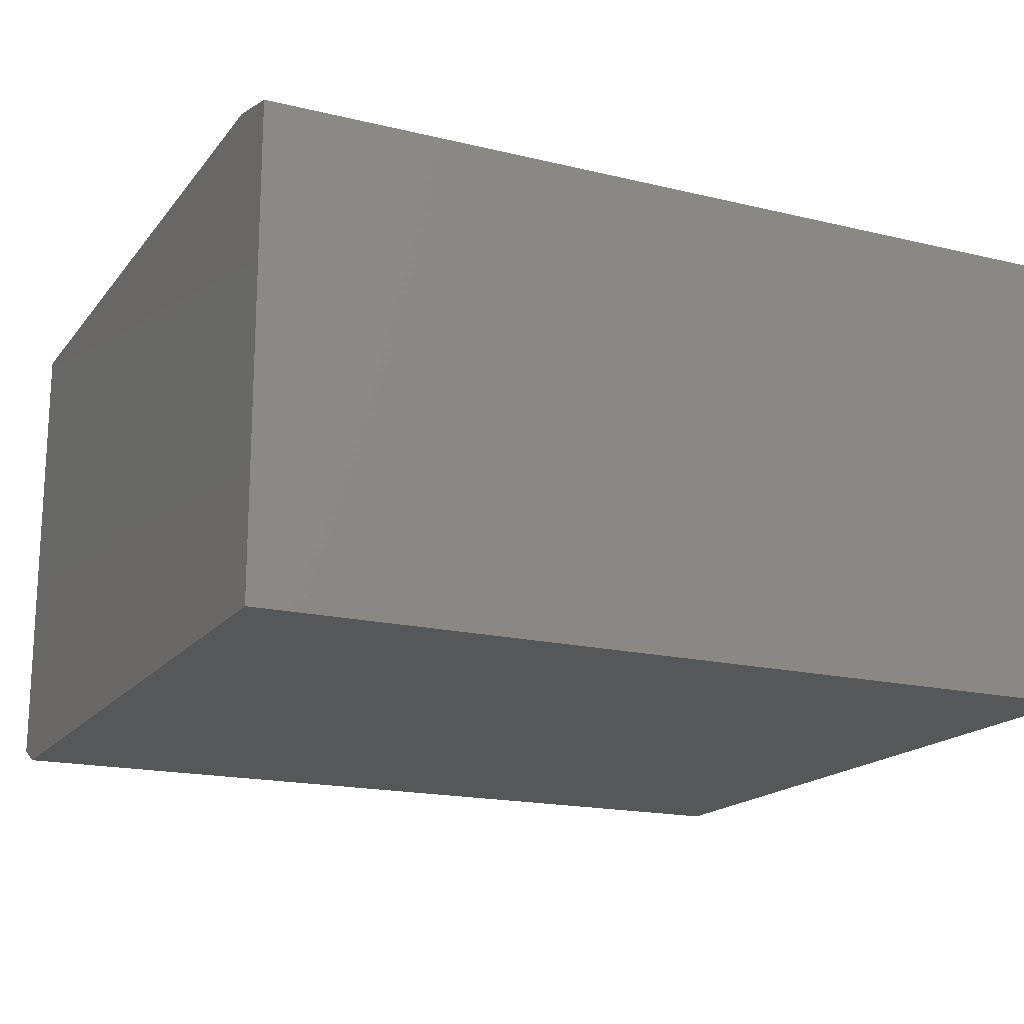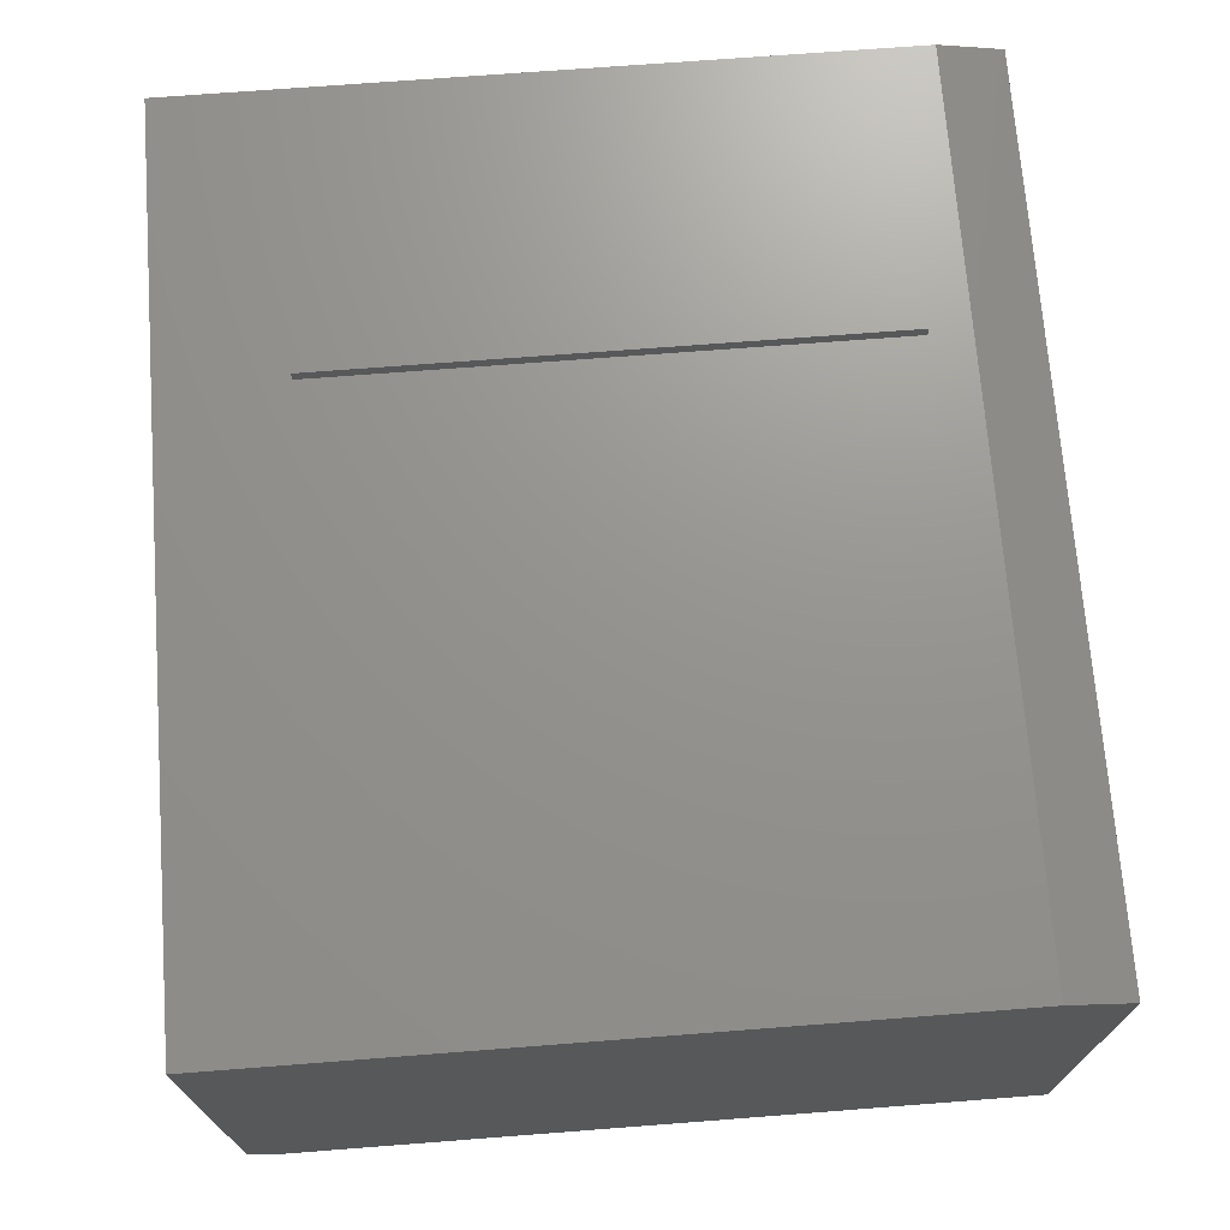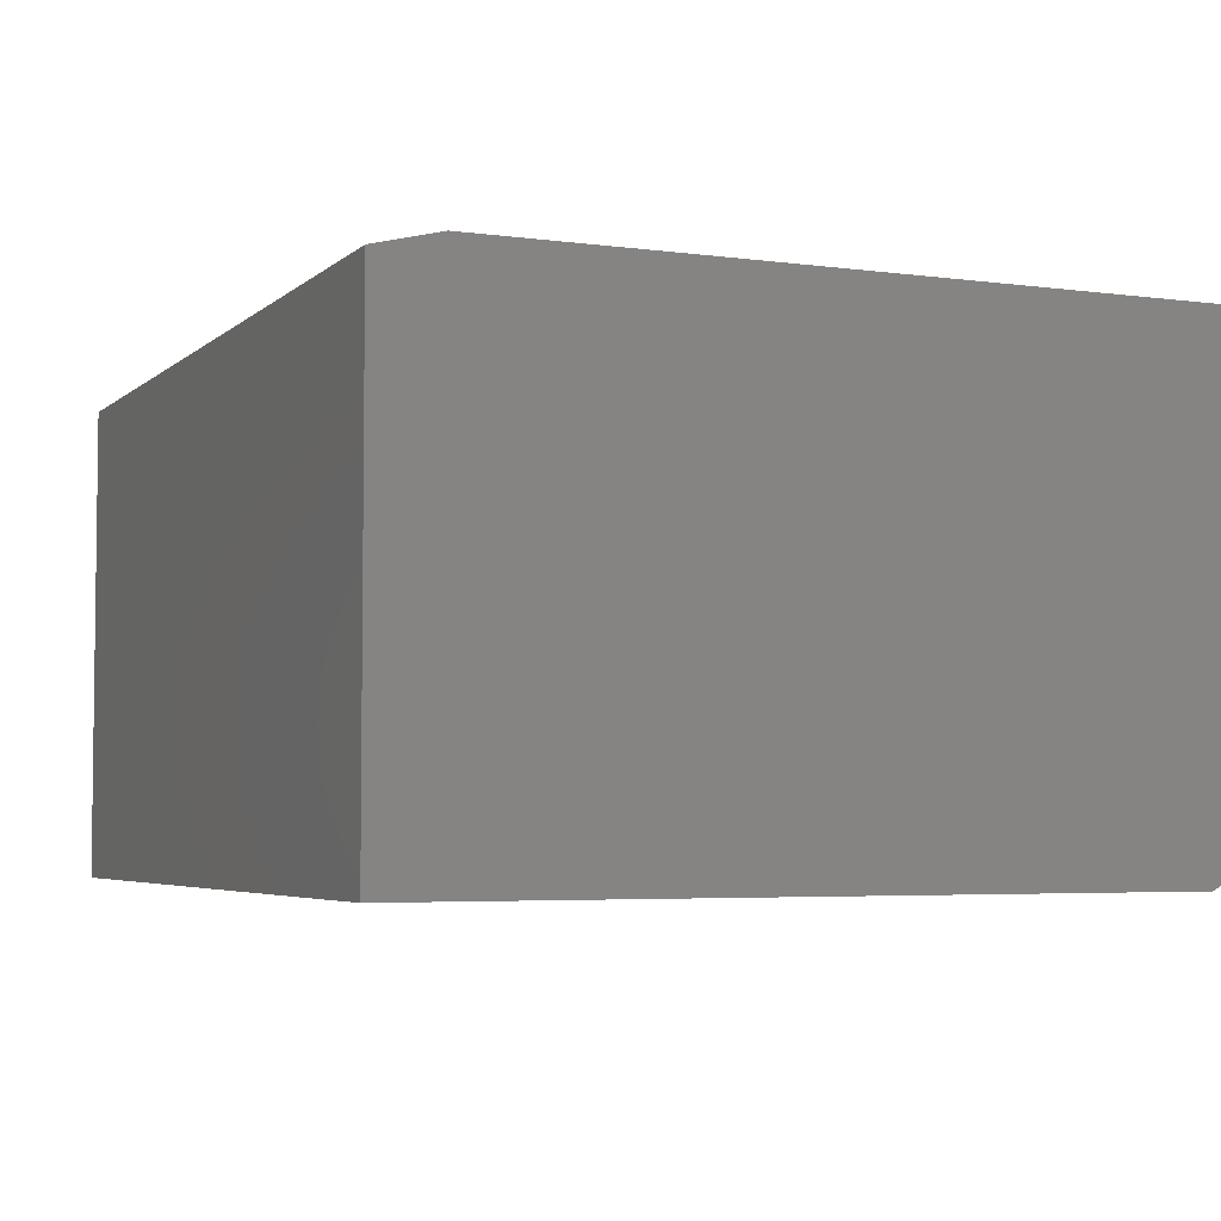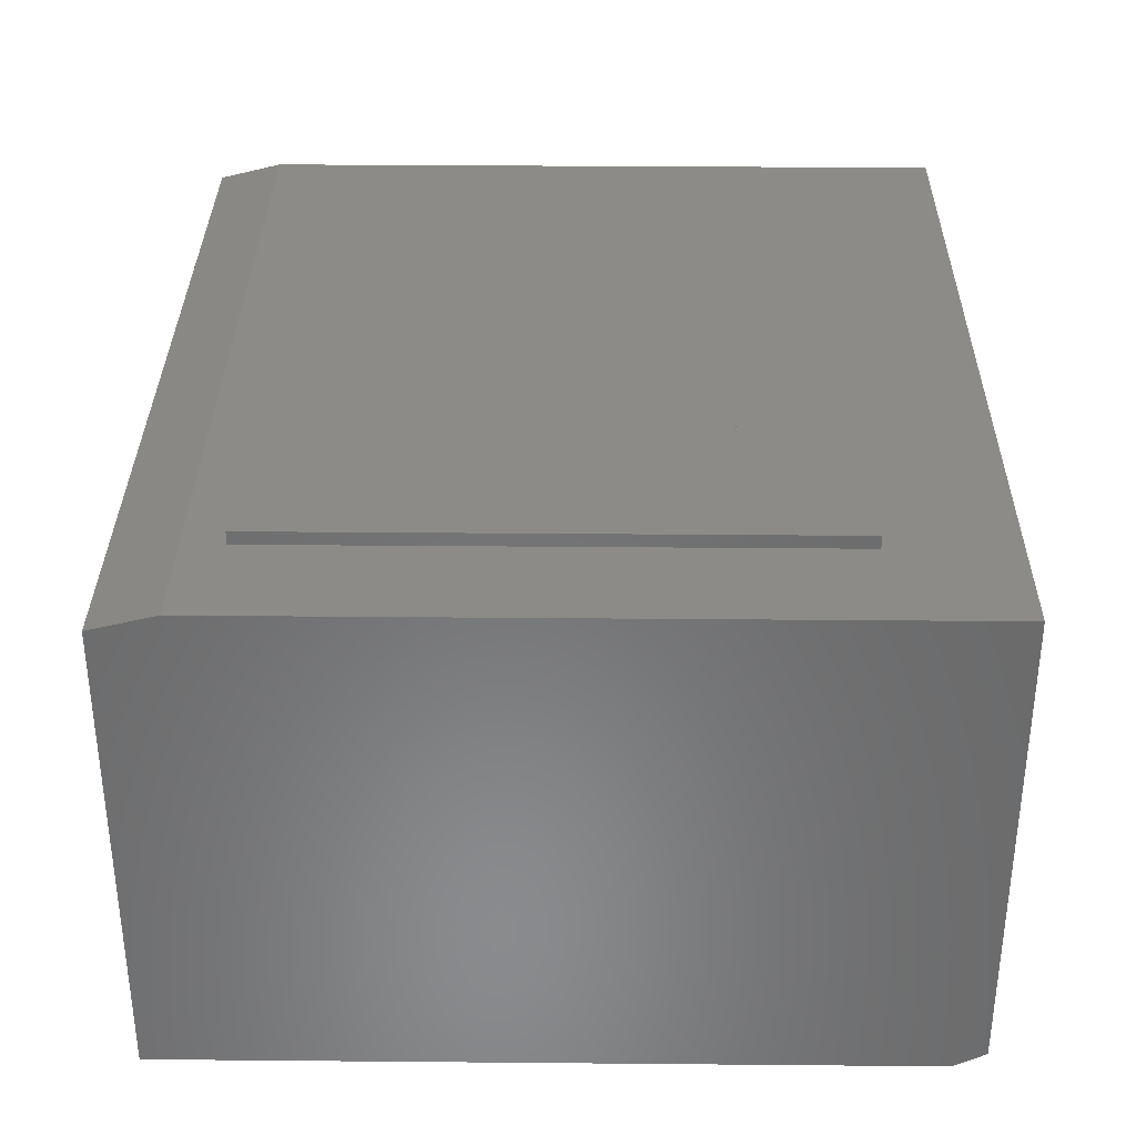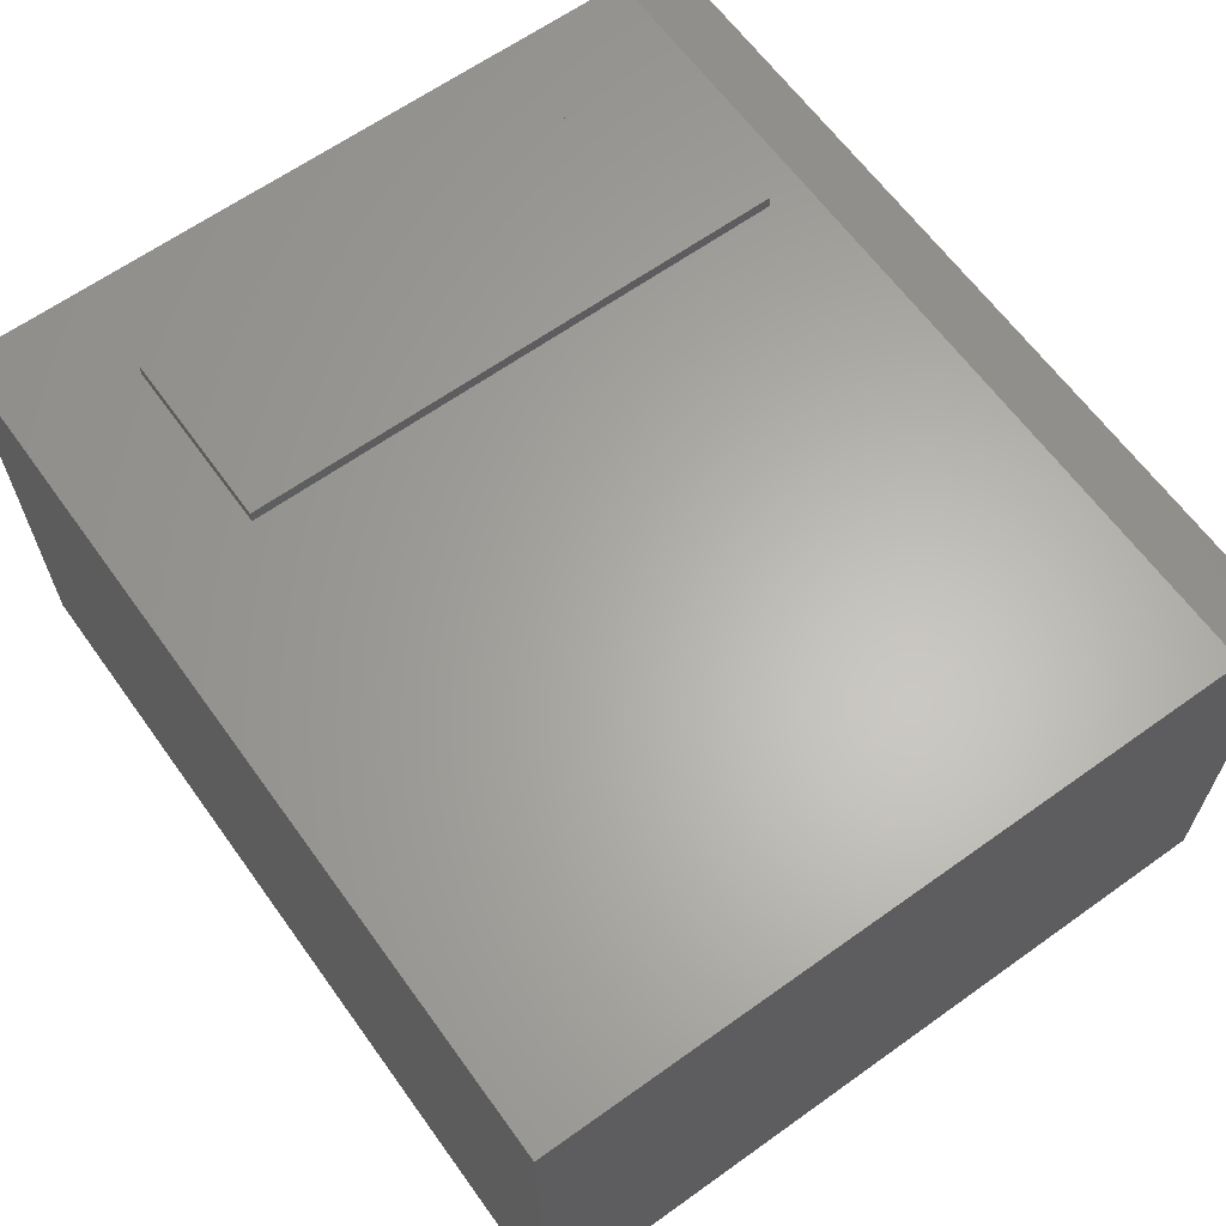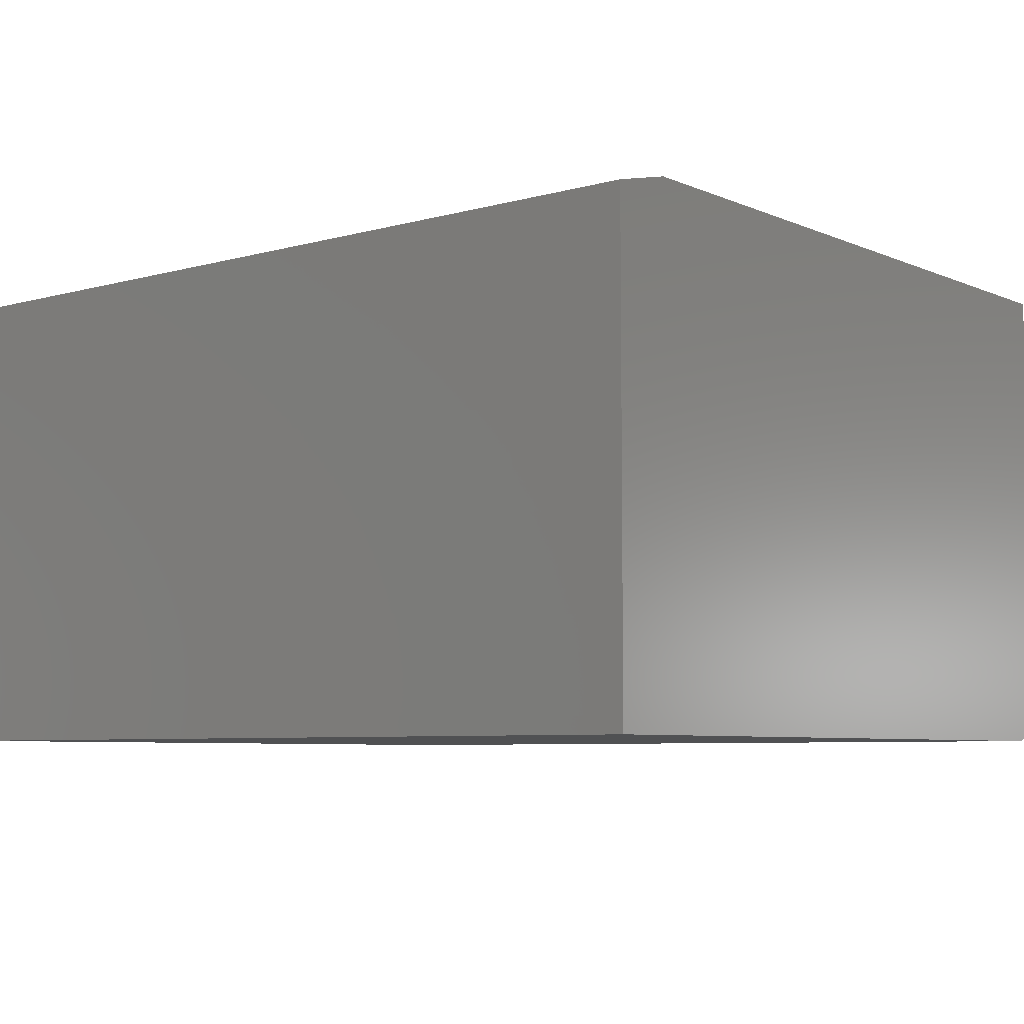
<metadata>
{"format":"stl","ext":"stl","renderer":"f3d","projection":"perspective","resolution":1024,"background":"white","views":[{"elev":-17.6,"azim":154.5,"up":"+Z"},{"elev":71.1,"azim":85.6,"up":"+Z"},{"elev":-4.5,"azim":-113.7,"up":"+Z"},{"elev":33.6,"azim":-89.3,"up":"+Z"},{"elev":63.7,"azim":54.2,"up":"+Z"},{"elev":-6.5,"azim":-140.9,"up":"+Z"}]}
</metadata>
<code>
# stl→obj: 104 verts, 196 faces
v 0.2046 -0.1626 0.2843
v 0.1769 -0.1653 0.2969
v 0.1769 -0.1653 0.2843
v 0.1502 -0.1734 0.2969
v 0.1502 -0.1734 0.2843
v 0.1257 -0.1865 0.2969
v 0.1257 -0.1865 0.2843
v 0.1041 -0.2042 0.2969
v 0.1041 -0.2042 0.2843
v 0.08645 -0.2257 0.2969
v 0.08645 -0.2257 0.2843
v 0.07332 -0.2503 0.2969
v 0.07332 -0.2503 0.2843
v 0.06523 -0.277 0.2969
v 0.06523 -0.277 0.2843
v 0.0625 -0.3047 0.2969
v 0.0625 -0.3047 0.2843
v 0.2046 -0.1626 0.2969
v 0.2323 -0.1653 0.2843
v 0.2323 -0.1653 0.2969
v 0.259 -0.1734 0.2843
v 0.259 -0.1734 0.2969
v 0.2836 -0.1865 0.2843
v 0.2836 -0.1865 0.2969
v 0.3051 -0.2042 0.2843
v 0.3051 -0.2042 0.2969
v 0.3228 -0.2257 0.2843
v 0.3228 -0.2257 0.2969
v 0.3359 -0.2503 0.2843
v 0.3359 -0.2503 0.2969
v 0.344 -0.277 0.2843
v 0.344 -0.277 0.2969
v 0.3467 -0.3047 0.2843
v 0.3467 -0.3047 0.2969
v 0.2046 -0.4468 0.2843
v 0.2323 -0.4441 0.2969
v 0.2323 -0.4441 0.2843
v 0.259 -0.436 0.2969
v 0.259 -0.436 0.2843
v 0.2836 -0.4228 0.2969
v 0.2836 -0.4228 0.2843
v 0.3051 -0.4052 0.2969
v 0.3051 -0.4052 0.2843
v 0.3228 -0.3836 0.2969
v 0.3228 -0.3836 0.2843
v 0.3359 -0.3591 0.2969
v 0.3359 -0.3591 0.2843
v 0.344 -0.3324 0.2969
v 0.344 -0.3324 0.2843
v 0.2046 -0.4468 0.2969
v 0.1769 -0.4441 0.2843
v 0.1769 -0.4441 0.2969
v 0.1502 -0.436 0.2843
v 0.1502 -0.436 0.2969
v 0.1257 -0.4228 0.2843
v 0.1257 -0.4228 0.2969
v 0.1041 -0.4052 0.2843
v 0.1041 -0.4052 0.2969
v 0.08645 -0.3836 0.2843
v 0.08645 -0.3836 0.2969
v 0.07332 -0.3591 0.2843
v 0.07332 -0.3591 0.2969
v 0.06523 -0.3324 0.2843
v 0.06523 -0.3324 0.2969
v -0.375 -0.7344 0.2843
v -0.375 -0.06442 0.2843
v 0.4375 -0.7344 0.2843
v 0.4375 -0.06442 0.2843
v -0.2891 -0.1016 0.1094
v -0.2734 -0.6172 0.1094
v -0.2891 -0.6328 0.1094
v -0.1313 -0.6172 0.1094
v -0.1157 -0.6328 0.1094
v -0.2734 -0.1172 0.1094
v -0.1157 -0.1016 0.1094
v -0.1313 -0.1172 0.1094
v -0.2734 -0.1172 0.2969
v -0.2734 -0.6172 0.2969
v -0.1313 -0.1172 0.2969
v -0.1313 -0.6172 0.2969
v -0.2891 -0.6328 0.3125
v -0.1157 -0.6328 0.3125
v -0.1157 -0.1016 0.3125
v -0.2891 -0.1016 0.3125
v 0.4375 -0.01562 0.2721
v -0.375 -0.01562 0.2721
v -0.375 -0.01562 -0.1641
v 0.4375 -0.01562 -0.1641
v -0.375 -0.7344 -0.1544
v -0.375 -0.7151 -0.1641
v 0.4375 -0.7344 -0.1544
v 0.4375 -0.7151 -0.1641
v -0.3906 2.576e-17 0.2843
v -0.3906 0 -0.1797
v -0.3906 -0.0625 0.2999
v -0.3906 -0.75 0.2999
v -0.3906 -0.7188 -0.1797
v -0.3906 -0.75 -0.1641
v 0.4531 -0.7188 -0.1797
v 0.4531 -0.75 0.2999
v 0.4531 -0.75 -0.1641
v 0.4531 -0.0625 0.2999
v 0.4531 4.684e-17 -0.1797
v 0.4531 7.259e-17 0.2843
f 1 2 3
f 3 2 4
f 3 4 5
f 5 4 6
f 5 6 7
f 7 6 8
f 7 8 9
f 9 8 10
f 9 10 11
f 11 10 12
f 11 12 13
f 13 12 14
f 13 14 15
f 15 14 16
f 15 16 17
f 2 1 18
f 18 1 19
f 18 19 20
f 20 19 21
f 20 21 22
f 22 21 23
f 22 23 24
f 24 23 25
f 24 25 26
f 26 25 27
f 26 27 28
f 28 27 29
f 28 29 30
f 30 29 31
f 30 31 32
f 32 31 33
f 32 33 34
f 35 36 37
f 37 36 38
f 37 38 39
f 39 38 40
f 39 40 41
f 41 40 42
f 41 42 43
f 43 42 44
f 43 44 45
f 45 44 46
f 45 46 47
f 47 46 48
f 47 48 49
f 49 48 34
f 49 34 33
f 36 35 50
f 50 35 51
f 50 51 52
f 52 51 53
f 52 53 54
f 54 53 55
f 54 55 56
f 56 55 57
f 56 57 58
f 58 57 59
f 58 59 60
f 60 59 61
f 60 61 62
f 62 61 63
f 62 63 64
f 64 63 17
f 64 17 16
f 65 66 59
f 65 59 57
f 65 57 55
f 65 55 53
f 65 53 67
f 66 68 1
f 66 1 3
f 66 3 5
f 66 5 7
f 66 7 9
f 66 9 11
f 66 11 13
f 66 13 15
f 66 15 17
f 66 17 63
f 66 63 61
f 66 61 59
f 68 67 33
f 68 33 31
f 68 31 29
f 68 29 27
f 68 27 25
f 68 25 23
f 68 23 21
f 68 21 19
f 68 19 1
f 67 53 51
f 67 51 35
f 67 35 37
f 67 37 39
f 67 39 41
f 67 41 43
f 67 43 45
f 67 45 47
f 67 47 49
f 67 49 33
f 18 20 2
f 4 2 20
f 22 4 20
f 36 52 38
f 50 52 36
f 52 54 38
f 38 54 56
f 38 56 40
f 40 56 58
f 40 58 42
f 42 58 60
f 42 60 44
f 44 60 62
f 44 62 46
f 46 62 64
f 46 64 48
f 48 64 16
f 48 16 34
f 34 16 14
f 34 14 32
f 32 14 12
f 32 12 30
f 30 12 10
f 30 10 28
f 28 10 8
f 28 8 26
f 26 8 6
f 26 6 24
f 24 6 4
f 24 4 22
f 69 70 71
f 71 70 72
f 71 72 73
f 70 69 74
f 74 69 75
f 74 75 76
f 76 75 73
f 76 73 72
f 74 77 70
f 70 77 78
f 79 77 76
f 76 77 74
f 72 80 76
f 76 80 79
f 78 80 70
f 70 80 72
f 81 71 82
f 82 71 73
f 73 75 82
f 82 75 83
f 83 75 84
f 84 75 69
f 69 71 84
f 84 71 81
f 81 82 84
f 84 82 83
f 68 66 85
f 85 66 86
f 86 87 85
f 85 87 88
f 87 86 66
f 89 90 65
f 65 90 87
f 65 87 66
f 65 67 89
f 89 67 91
f 91 67 92
f 85 88 68
f 68 88 92
f 68 92 67
f 90 92 87
f 87 92 88
f 91 92 89
f 89 92 90
f 78 77 80
f 80 77 79
f 93 94 95
f 95 94 96
f 96 94 97
f 96 97 98
f 99 100 101
f 100 99 102
f 102 99 103
f 102 103 104
f 94 93 103
f 103 93 104
f 100 102 96
f 96 102 95
f 102 104 95
f 95 104 93
f 98 101 96
f 96 101 100
f 97 94 99
f 99 94 103
f 101 98 99
f 99 98 97

</code>
